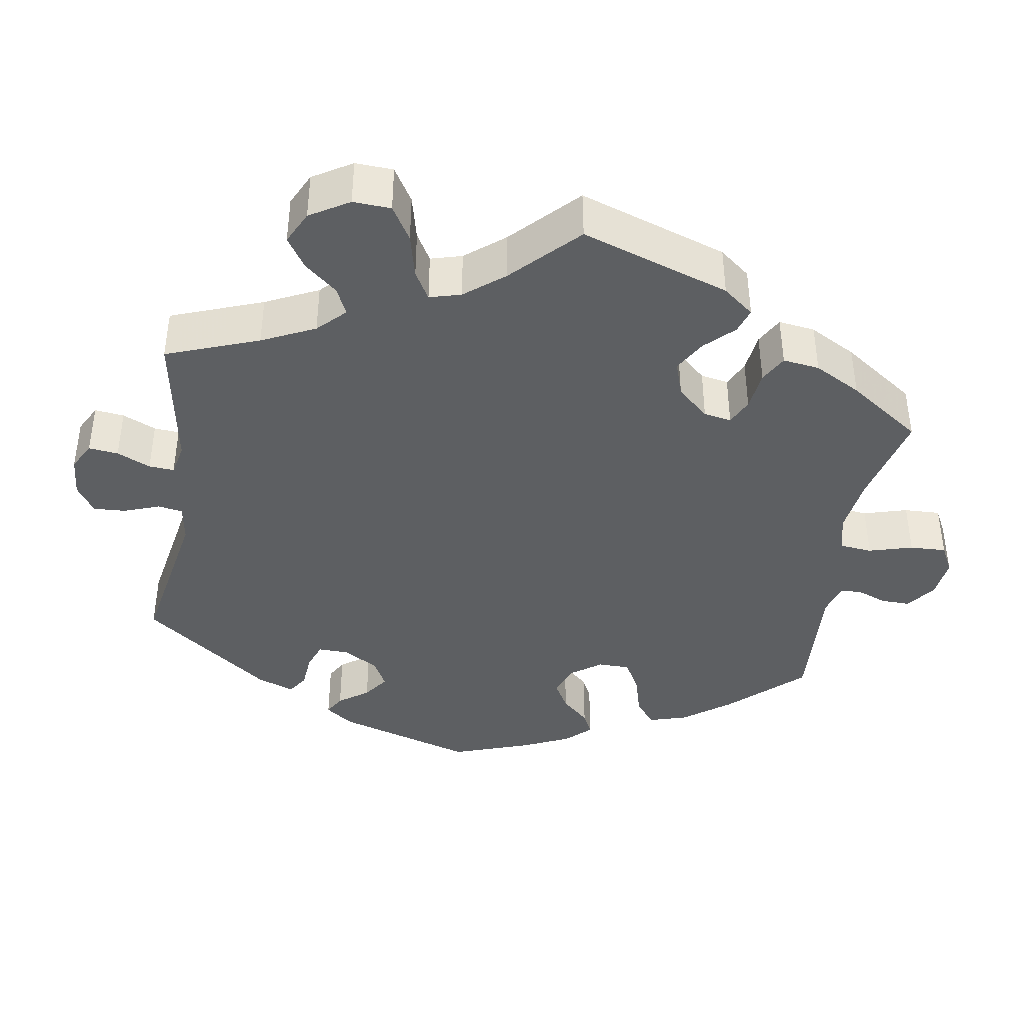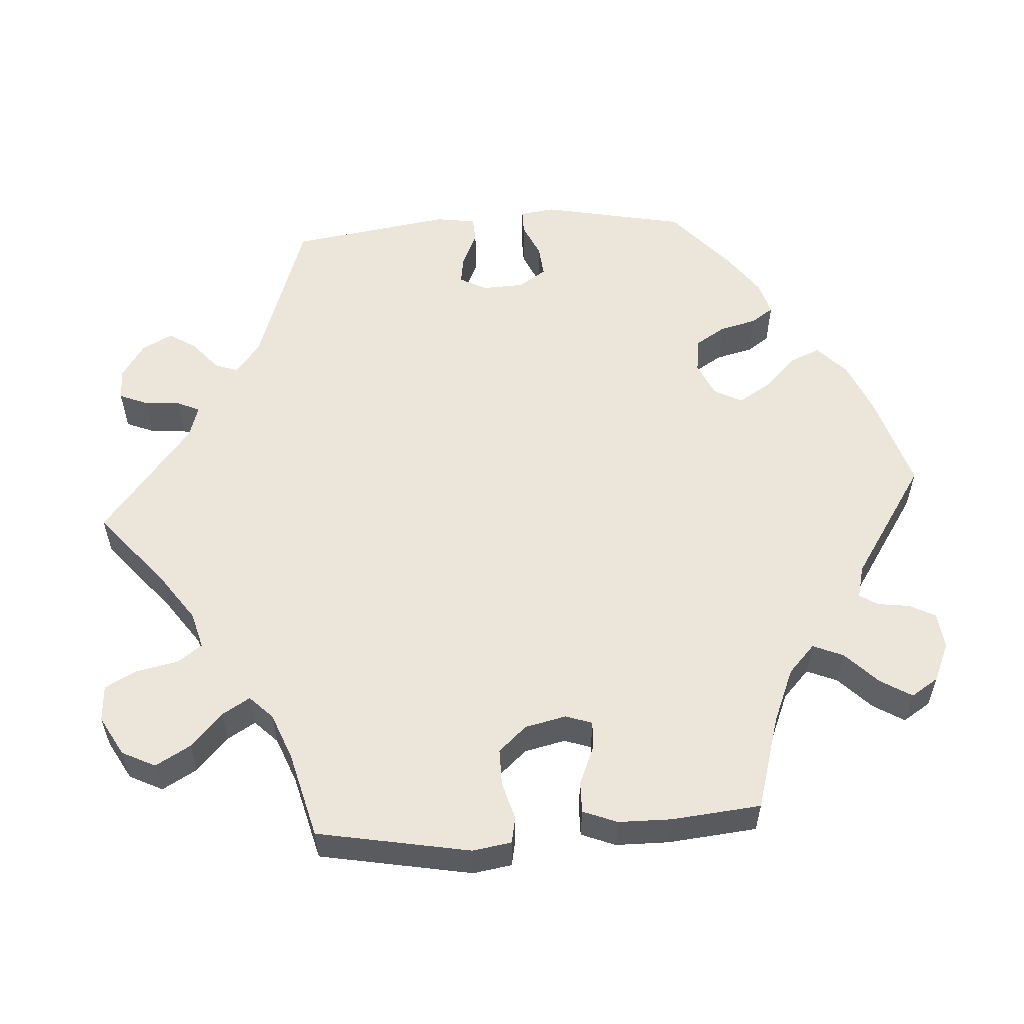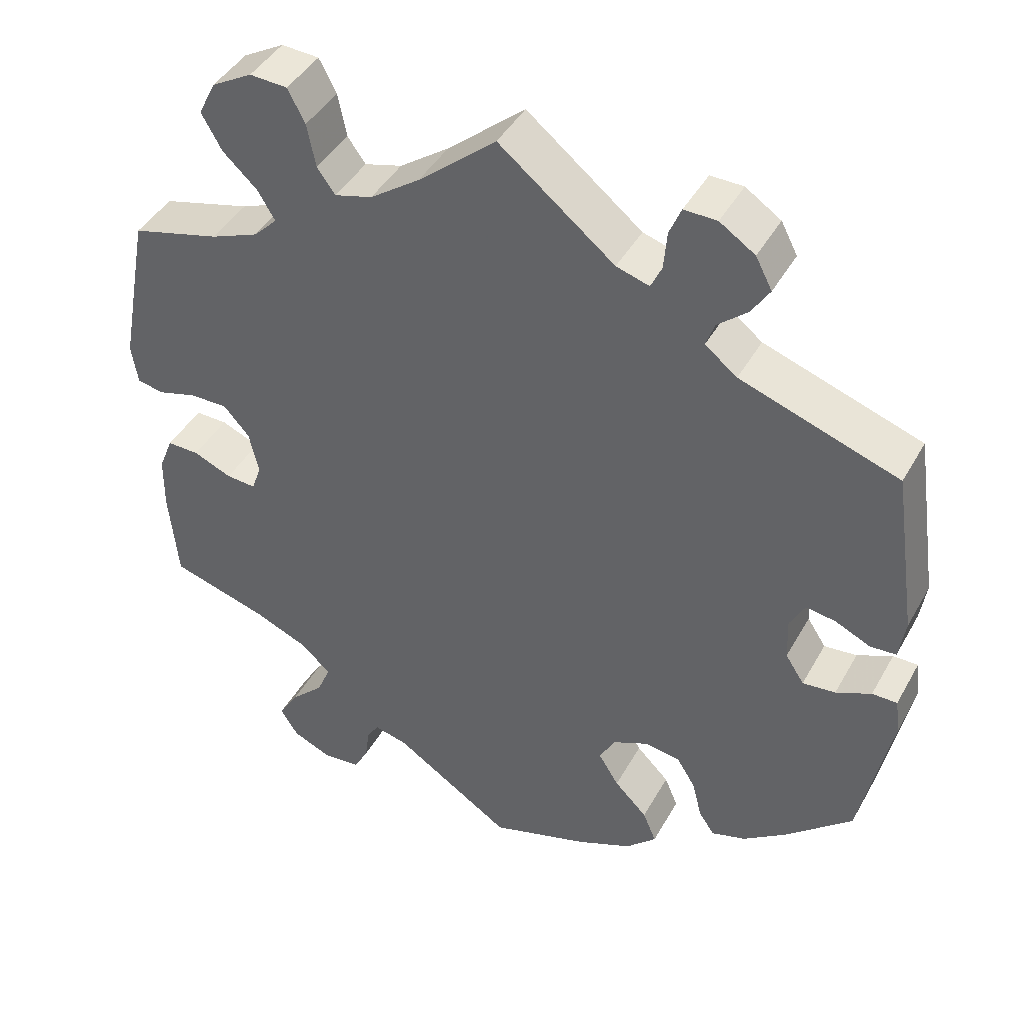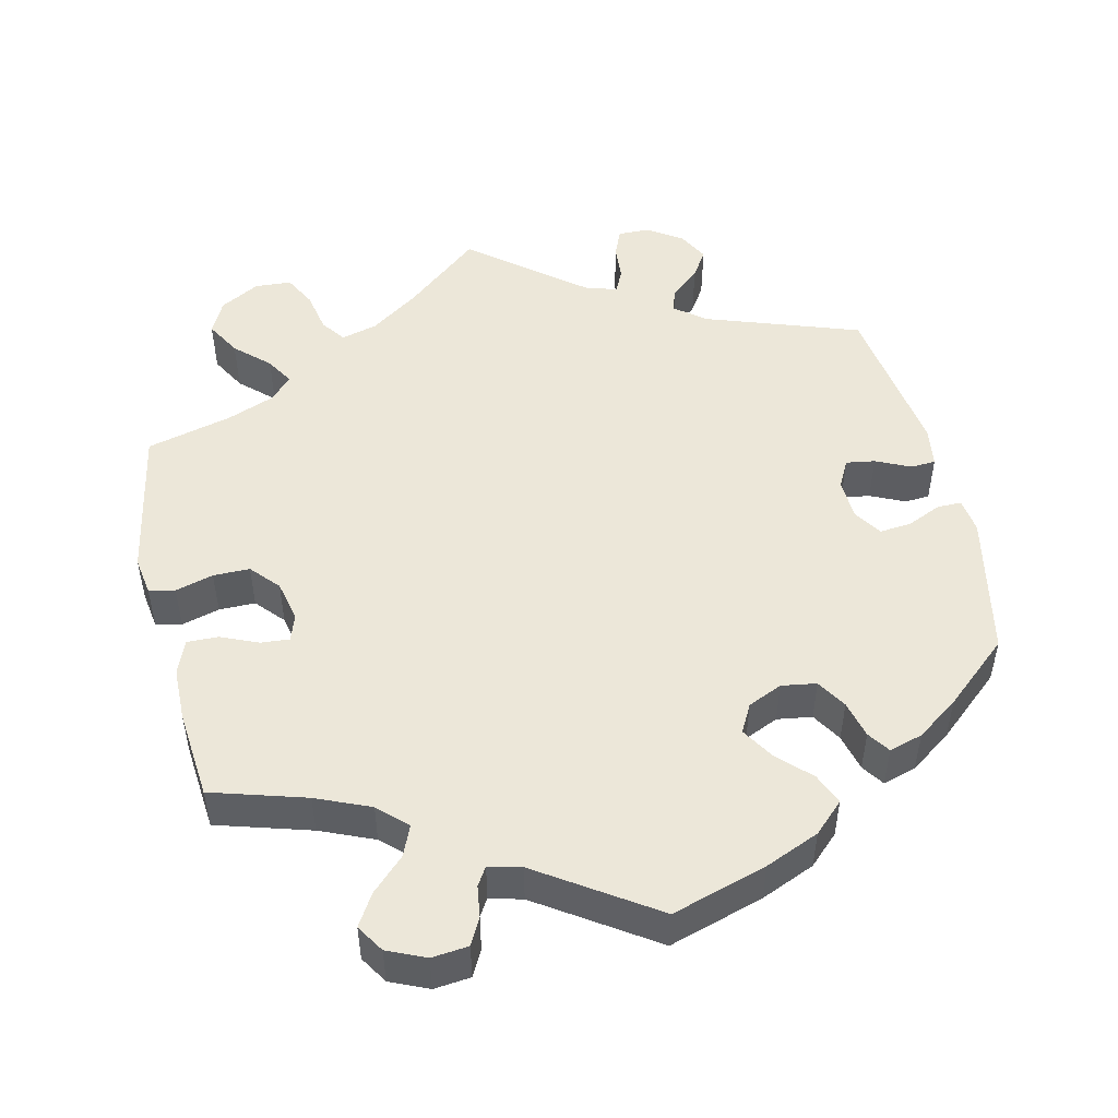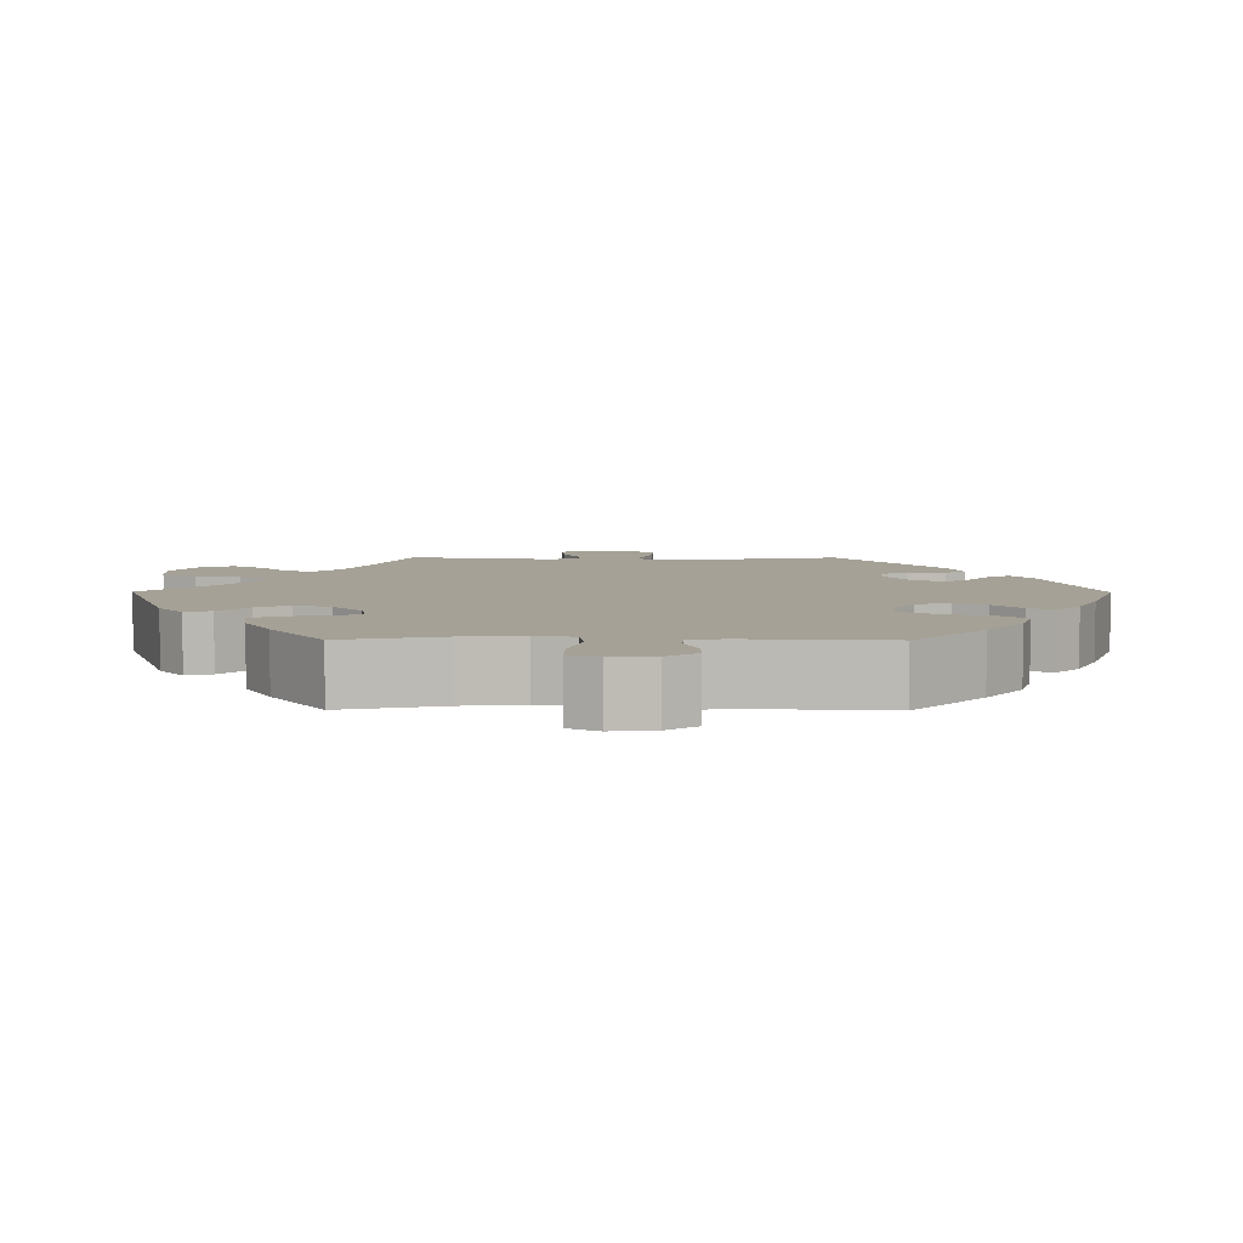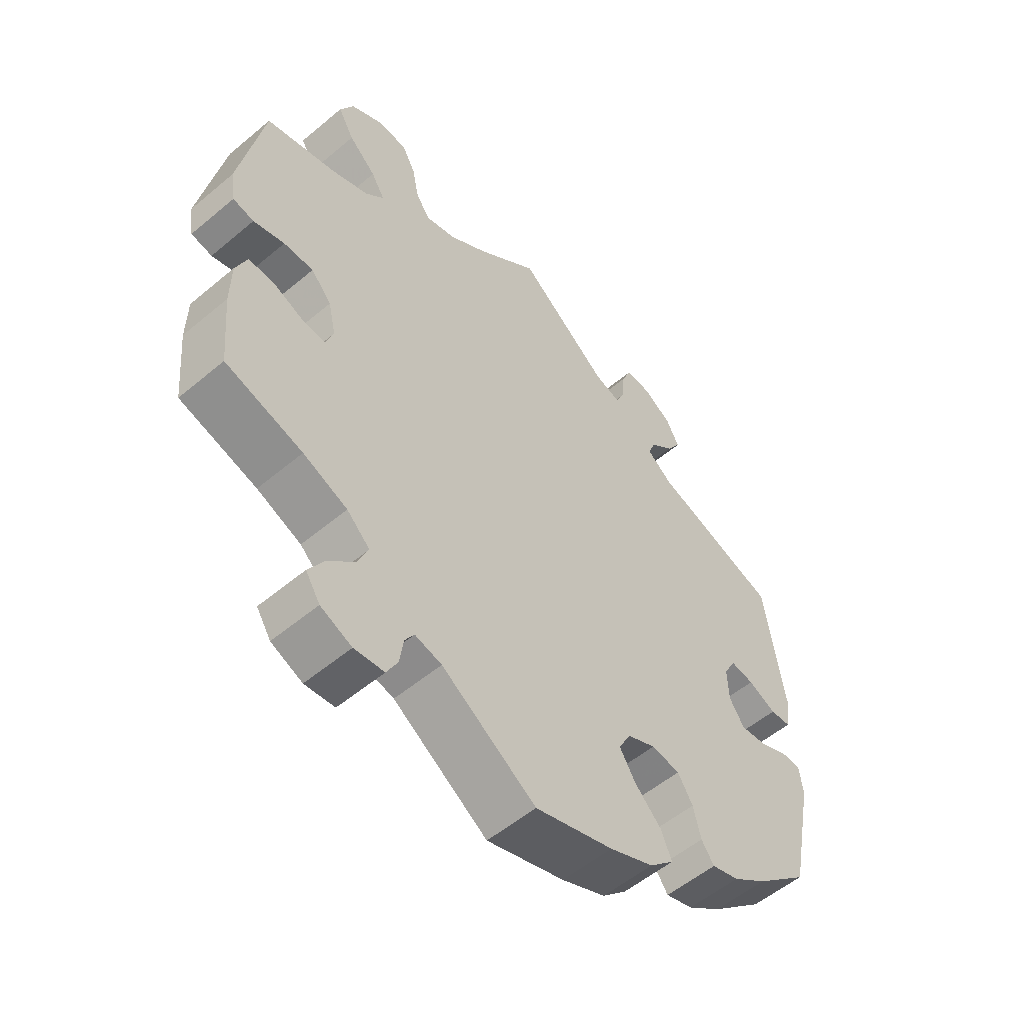
<metadata>
{"format":"obj","ext":"obj","renderer":"f3d","projection":"perspective","resolution":1024,"background":"white","views":[{"elev":-39.7,"azim":51.3,"up":"+Y"},{"elev":56.4,"azim":86.0,"up":"+Y"},{"elev":42.9,"azim":-152.7,"up":"+Z"},{"elev":49.8,"azim":167.0,"up":"+Y"},{"elev":6.1,"azim":150.4,"up":"+Y"},{"elev":-54.9,"azim":131.5,"up":"+Z"}]}
</metadata>
<code>
v -0.54 0.07 -0.099
v -0.534 0.07 -0.053
v -0.502 0.07 -0.053
v -0.457 0.07 -0.073
v -0.415 0.07 -0.077
v -0.391 0.07 -0.04
v -0.389 0.07 0.014
v -0.408 0.07 0.05
v -0.446 0.07 0.044
v -0.491 0.07 0.023
v -0.524 0.07 0.025
v -0.532 0.07 0.077
v -0.501 0.07 0.289
v -0.299 0.07 0.359
v -0.258 0.07 0.391
v -0.269 0.07 0.422
v -0.307 0.07 0.454
v -0.33 0.07 0.49
v -0.309 0.07 0.53
v -0.264 0.07 0.56
v -0.222 0.07 0.561
v -0.207 0.07 0.525
v -0.203 0.07 0.477
v -0.189 0.07 0.447
v -0.147 0.07 0.46
v 0 0.07 0.578
v 0.099 0.07 0.495
v 0.162 0.07 0.451
v 0.21 0.07 0.438
v 0.233 0.07 0.47
v 0.244 0.07 0.525
v 0.266 0.07 0.567
v 0.314 0.07 0.57
v 0.366 0.07 0.541
v 0.388 0.07 0.497
v 0.362 0.07 0.451
v 0.318 0.07 0.41
v 0.296 0.07 0.373
v 0.326 0.07 0.343
v 0.387 0.07 0.319
v 0.5 0.07 0.29
v 0.538 0.07 0.089
v 0.53 0.07 0.038
v 0.496 0.07 0.031
v 0.446 0.07 0.045
v 0.398 0.07 0.045
v 0.365 0.07 0.008
v 0.353 0.07 -0.046
v 0.365 0.07 -0.081
v 0.403 0.07 -0.078
v 0.452 0.07 -0.057
v 0.493 0.07 -0.056
v 0.511 0.07 -0.101
v 0.512 0.07 -0.171
v 0.501 0.07 -0.288
v 0.377 0.07 -0.325
v 0.306 0.07 -0.355
v 0.269 0.07 -0.39
v 0.286 0.07 -0.43
v 0.329 0.07 -0.472
v 0.354 0.07 -0.513
v 0.331 0.07 -0.549
v 0.281 0.07 -0.571
v 0.233 0.07 -0.566
v 0.215 0.07 -0.532
v 0.209 0.07 -0.49
v 0.194 0.07 -0.466
v 0.151 0.07 -0.477
v 0 0.07 -0.577
v -0.125 0.07 -0.539
v -0.196 0.07 -0.509
v -0.235 0.07 -0.472
v -0.218 0.07 -0.431
v -0.176 0.07 -0.389
v -0.15 0.07 -0.347
v -0.17 0.07 -0.31
v -0.215 0.07 -0.29
v -0.261 0.07 -0.297
v -0.285 0.07 -0.336
v -0.297 0.07 -0.385
v -0.317 0.07 -0.414
v -0.361 0.07 -0.401
v -0.416 0.07 -0.362
v -0.501 0.07 -0.288
v -0.54 0 -0.099
v -0.534 0 -0.053
v -0.502 0 -0.053
v -0.457 0 -0.073
v -0.415 0 -0.077
v -0.391 0 -0.04
v -0.389 0 0.014
v -0.408 0 0.05
v -0.446 0 0.044
v -0.491 0 0.023
v -0.524 0 0.025
v -0.532 0 0.077
v -0.501 0 0.289
v -0.299 0 0.359
v -0.258 0 0.391
v -0.269 0 0.422
v -0.307 0 0.454
v -0.33 0 0.49
v -0.309 0 0.53
v -0.264 0 0.56
v -0.222 0 0.561
v -0.207 0 0.525
v -0.203 0 0.477
v -0.189 0 0.447
v -0.147 0 0.46
v 0 0 0.578
v 0.099 0 0.495
v 0.162 0 0.451
v 0.21 0 0.438
v 0.233 0 0.47
v 0.244 0 0.525
v 0.266 0 0.567
v 0.314 0 0.57
v 0.366 0 0.541
v 0.388 0 0.497
v 0.362 0 0.451
v 0.318 0 0.41
v 0.296 0 0.373
v 0.326 0 0.343
v 0.387 0 0.319
v 0.5 0 0.29
v 0.538 0 0.089
v 0.53 0 0.038
v 0.496 0 0.031
v 0.446 0 0.045
v 0.398 0 0.045
v 0.365 0 0.008
v 0.353 0 -0.046
v 0.365 0 -0.081
v 0.403 0 -0.078
v 0.452 0 -0.057
v 0.493 0 -0.056
v 0.511 0 -0.101
v 0.512 0 -0.171
v 0.501 0 -0.288
v 0.377 0 -0.325
v 0.306 0 -0.355
v 0.269 0 -0.39
v 0.286 0 -0.43
v 0.329 0 -0.472
v 0.354 0 -0.513
v 0.331 0 -0.549
v 0.281 0 -0.571
v 0.233 0 -0.566
v 0.215 0 -0.532
v 0.209 0 -0.49
v 0.194 0 -0.466
v 0.151 0 -0.477
v 0 0 -0.577
v -0.125 0 -0.539
v -0.196 0 -0.509
v -0.235 0 -0.472
v -0.218 0 -0.431
v -0.176 0 -0.389
v -0.15 0 -0.347
v -0.17 0 -0.31
v -0.215 0 -0.29
v -0.261 0 -0.297
v -0.285 0 -0.336
v -0.297 0 -0.385
v -0.317 0 -0.414
v -0.361 0 -0.401
v -0.416 0 -0.362
v -0.501 0 -0.288
f 79 80 81 82
f 78 79 82 83
f 71 72 73 74
f 71 74 75
f 68 69 70 71
f 67 68 71 75
f 63 64 65 66
f 63 66 67
f 62 63 67
f 59 60 61 62
f 58 59 62 67
f 53 54 55 56
f 53 56 57
f 50 51 52 53
f 49 50 53 57
f 48 49 57 58
f 42 43 44 45
f 40 41 42 45
f 39 40 45 46
f 38 39 46 47
f 34 35 36 37
f 34 37 38
f 33 34 38
f 30 31 32 33
f 29 30 33 38
f 28 29 38 47
f 25 26 27
f 24 25 27 28
f 20 21 22 23
f 20 23 24
f 19 20 24
f 16 17 18 19
f 16 19 24
f 15 16 24 28
f 11 12 13 14
f 9 10 11 14
f 8 9 14 15
f 7 8 15 28
f 1 2 3 4
f 1 4 5
f 78 83 84 1
f 58 67 75 76
f 58 76 77
f 48 58 77
f 6 7 28 47
f 5 6 47 48
f 48 77 78
f 1 5 48 78
f 166 165 164 163
f 167 166 163 162
f 158 157 156 155
f 159 158 155
f 155 154 153 152
f 159 155 152 151
f 150 149 148 147
f 151 150 147
f 151 147 146
f 146 145 144 143
f 151 146 143 142
f 140 139 138 137
f 141 140 137
f 137 136 135 134
f 141 137 134 133
f 142 141 133 132
f 129 128 127 126
f 129 126 125 124
f 130 129 124 123
f 131 130 123 122
f 121 120 119 118
f 122 121 118
f 122 118 117
f 117 116 115 114
f 122 117 114 113
f 131 122 113 112
f 111 110 109
f 112 111 109 108
f 107 106 105 104
f 108 107 104
f 108 104 103
f 103 102 101 100
f 108 103 100
f 112 108 100 99
f 98 97 96 95
f 98 95 94 93
f 99 98 93 92
f 112 99 92 91
f 88 87 86 85
f 89 88 85
f 85 168 167 162
f 160 159 151 142
f 161 160 142
f 161 142 132
f 131 112 91 90
f 132 131 90 89
f 162 161 132
f 162 132 89 85
f 1 85 86 2
f 2 86 87 3
f 3 87 88 4
f 4 88 89 5
f 5 89 90 6
f 6 90 91 7
f 7 91 92 8
f 8 92 93 9
f 9 93 94 10
f 10 94 95 11
f 11 95 96 12
f 12 96 97 13
f 13 97 98 14
f 14 98 99 15
f 15 99 100 16
f 16 100 101 17
f 17 101 102 18
f 18 102 103 19
f 19 103 104 20
f 20 104 105 21
f 21 105 106 22
f 22 106 107 23
f 23 107 108 24
f 24 108 109 25
f 25 109 110 26
f 26 110 111 27
f 27 111 112 28
f 28 112 113 29
f 29 113 114 30
f 30 114 115 31
f 31 115 116 32
f 32 116 117 33
f 33 117 118 34
f 34 118 119 35
f 35 119 120 36
f 36 120 121 37
f 37 121 122 38
f 38 122 123 39
f 39 123 124 40
f 40 124 125 41
f 41 125 126 42
f 42 126 127 43
f 43 127 128 44
f 44 128 129 45
f 45 129 130 46
f 46 130 131 47
f 47 131 132 48
f 48 132 133 49
f 49 133 134 50
f 50 134 135 51
f 51 135 136 52
f 52 136 137 53
f 53 137 138 54
f 54 138 139 55
f 55 139 140 56
f 56 140 141 57
f 57 141 142 58
f 58 142 143 59
f 59 143 144 60
f 60 144 145 61
f 61 145 146 62
f 62 146 147 63
f 63 147 148 64
f 64 148 149 65
f 65 149 150 66
f 66 150 151 67
f 67 151 152 68
f 68 152 153 69
f 69 153 154 70
f 70 154 155 71
f 71 155 156 72
f 72 156 157 73
f 73 157 158 74
f 74 158 159 75
f 75 159 160 76
f 76 160 161 77
f 77 161 162 78
f 78 162 163 79
f 79 163 164 80
f 80 164 165 81
f 81 165 166 82
f 82 166 167 83
f 83 167 168 84
f 84 168 85 1

</code>
